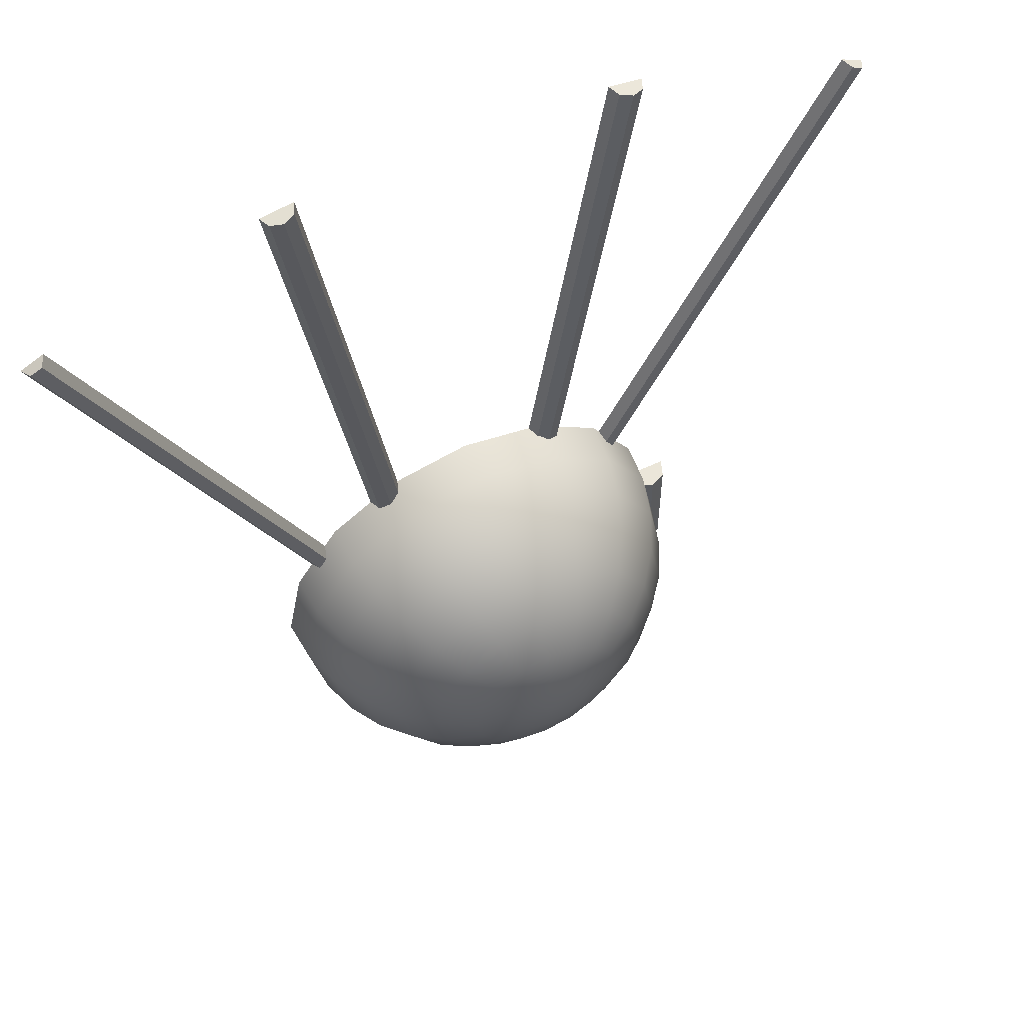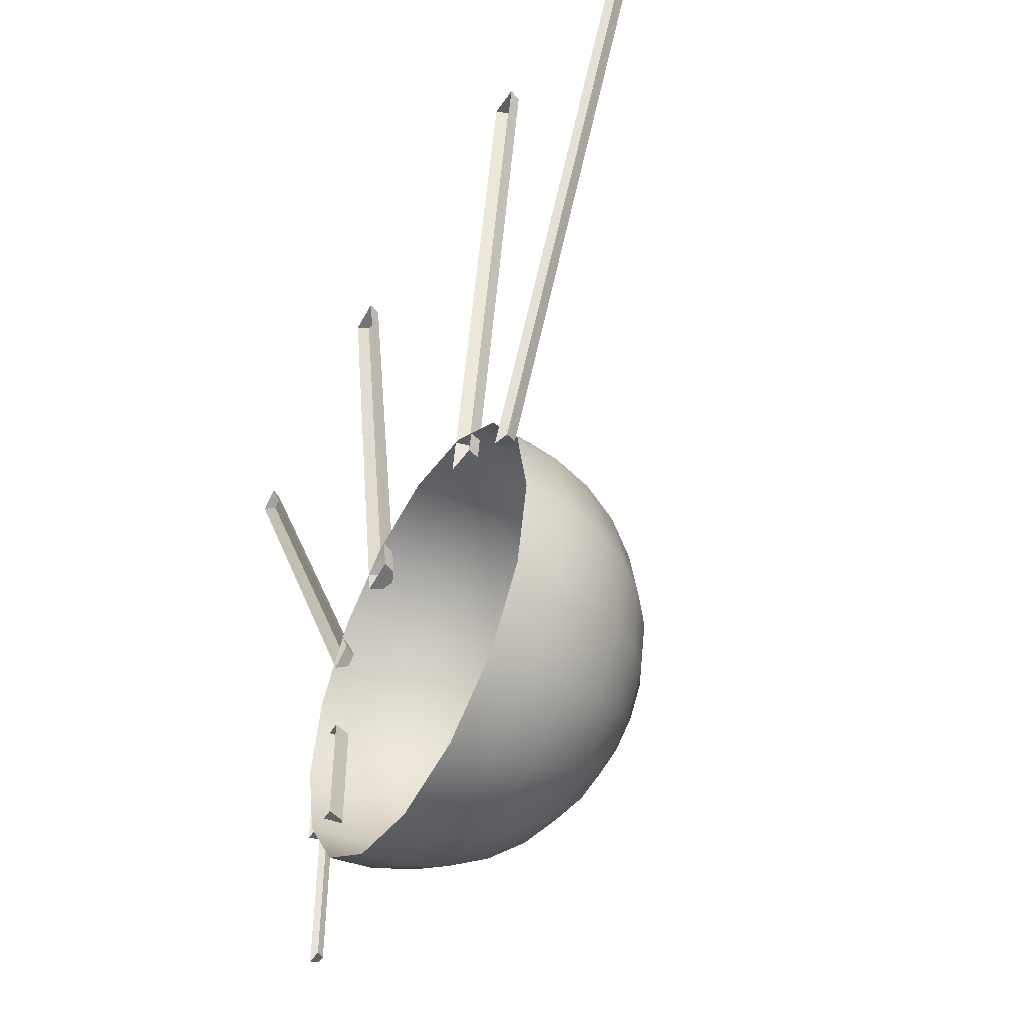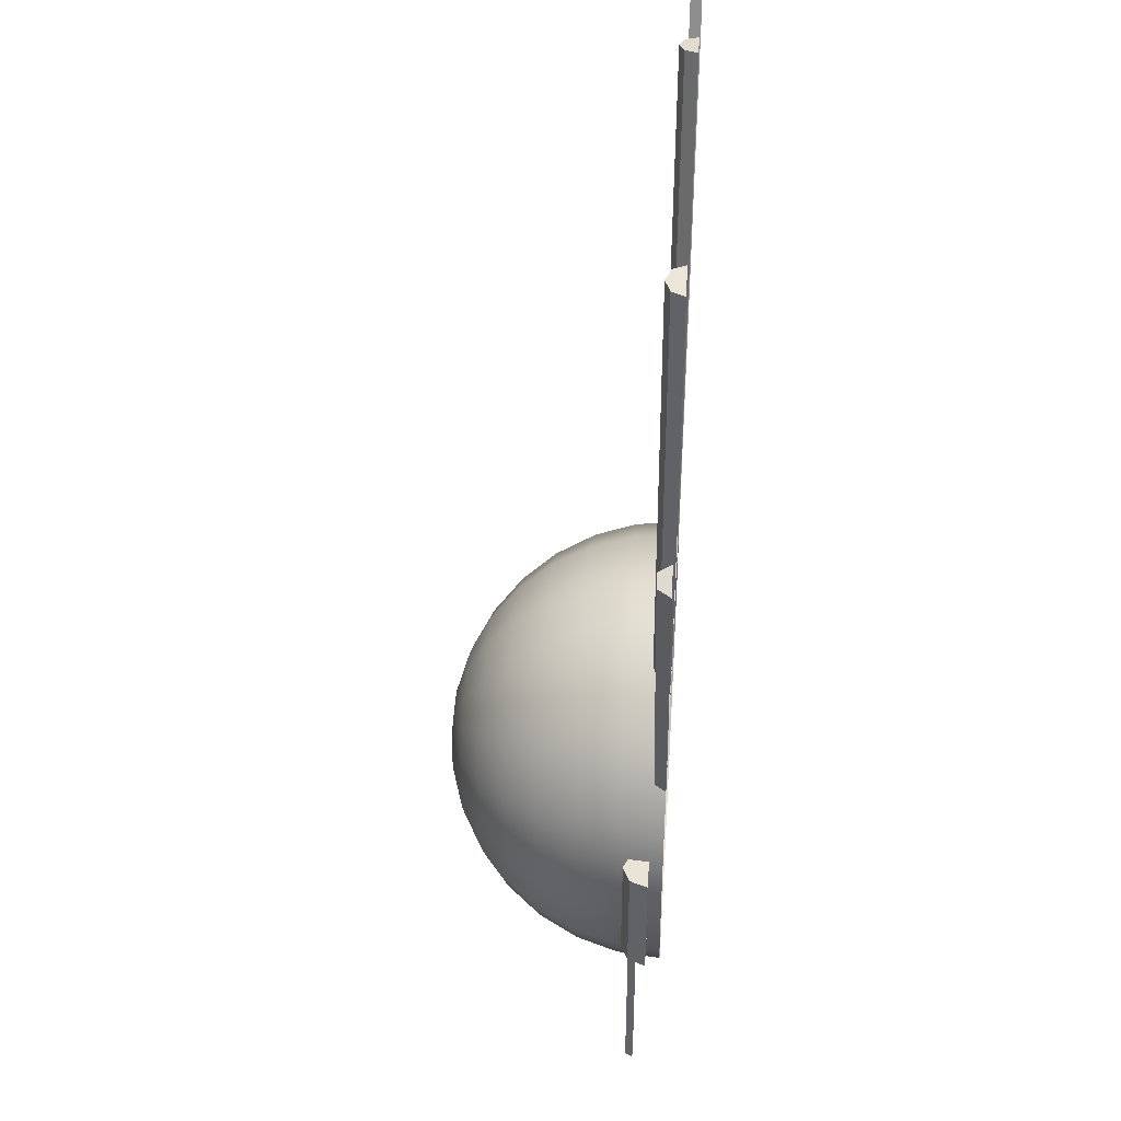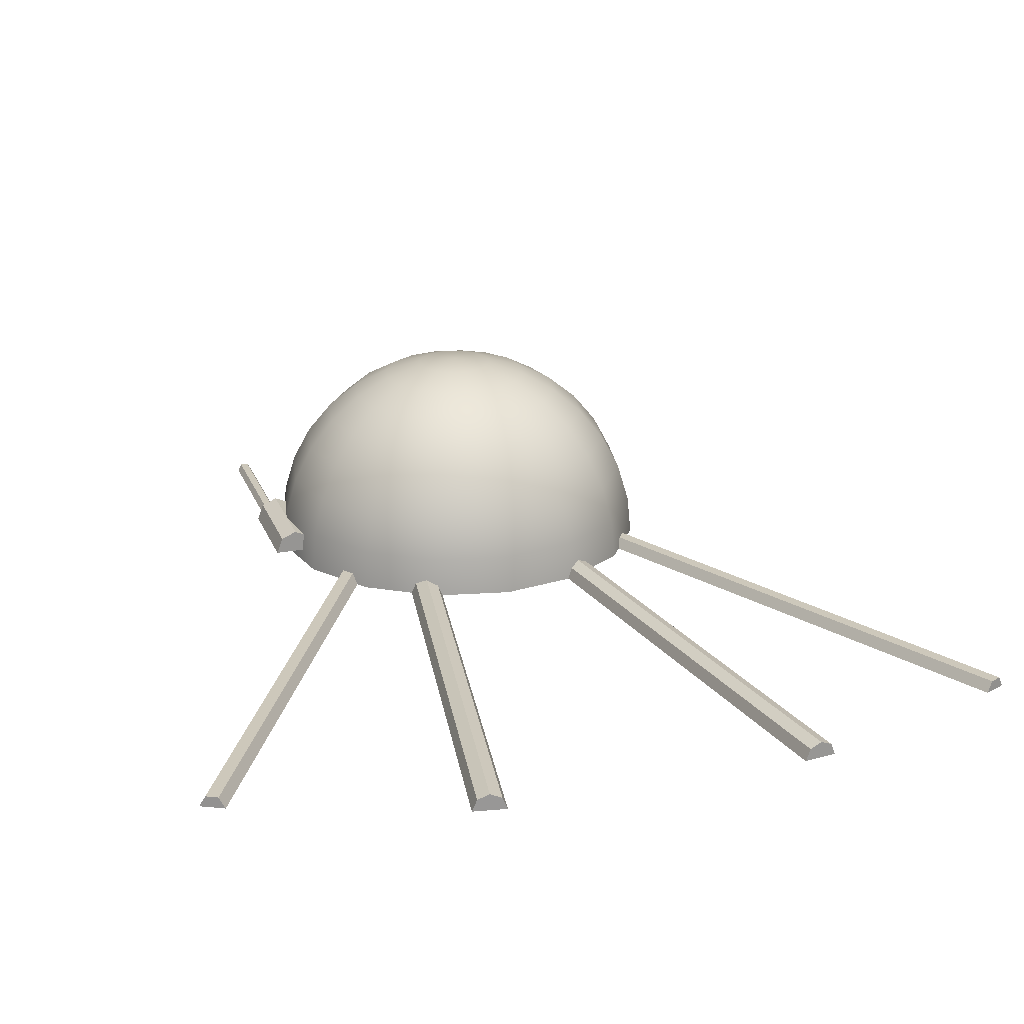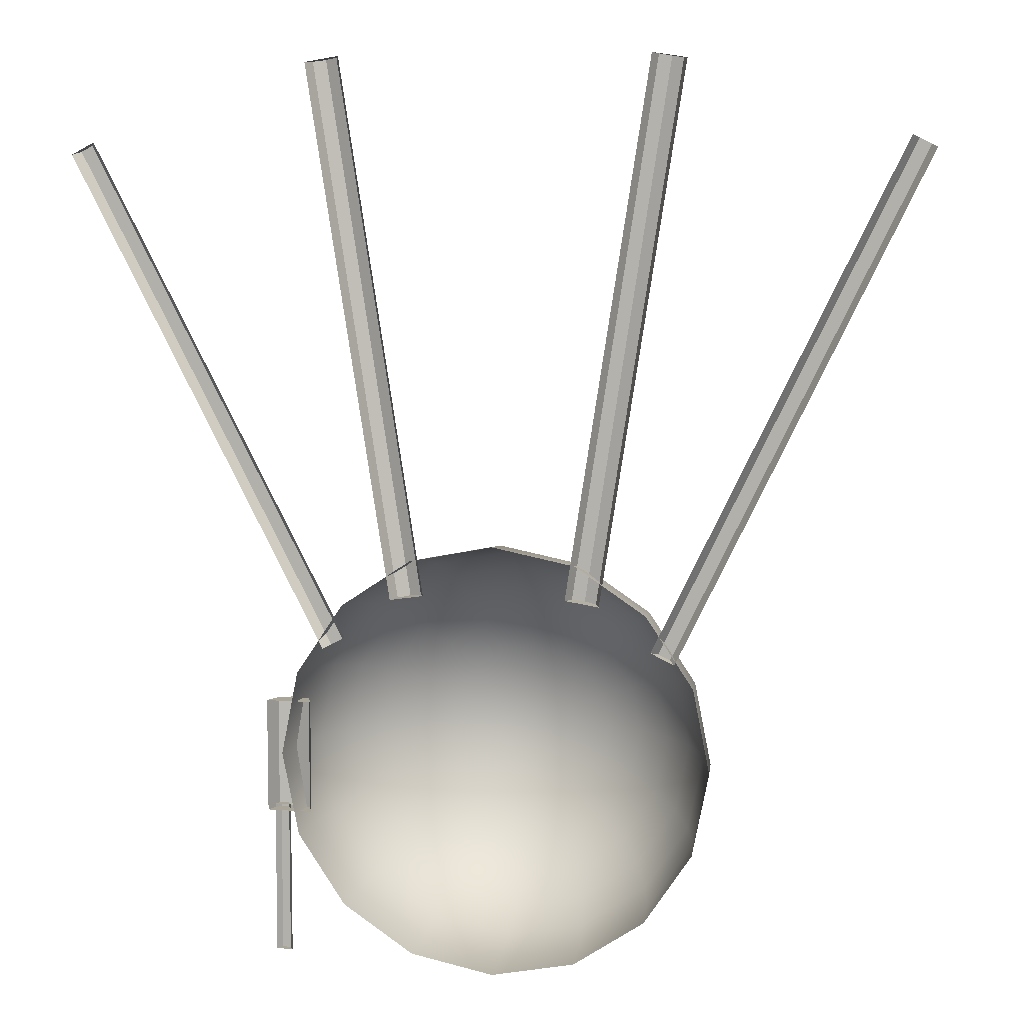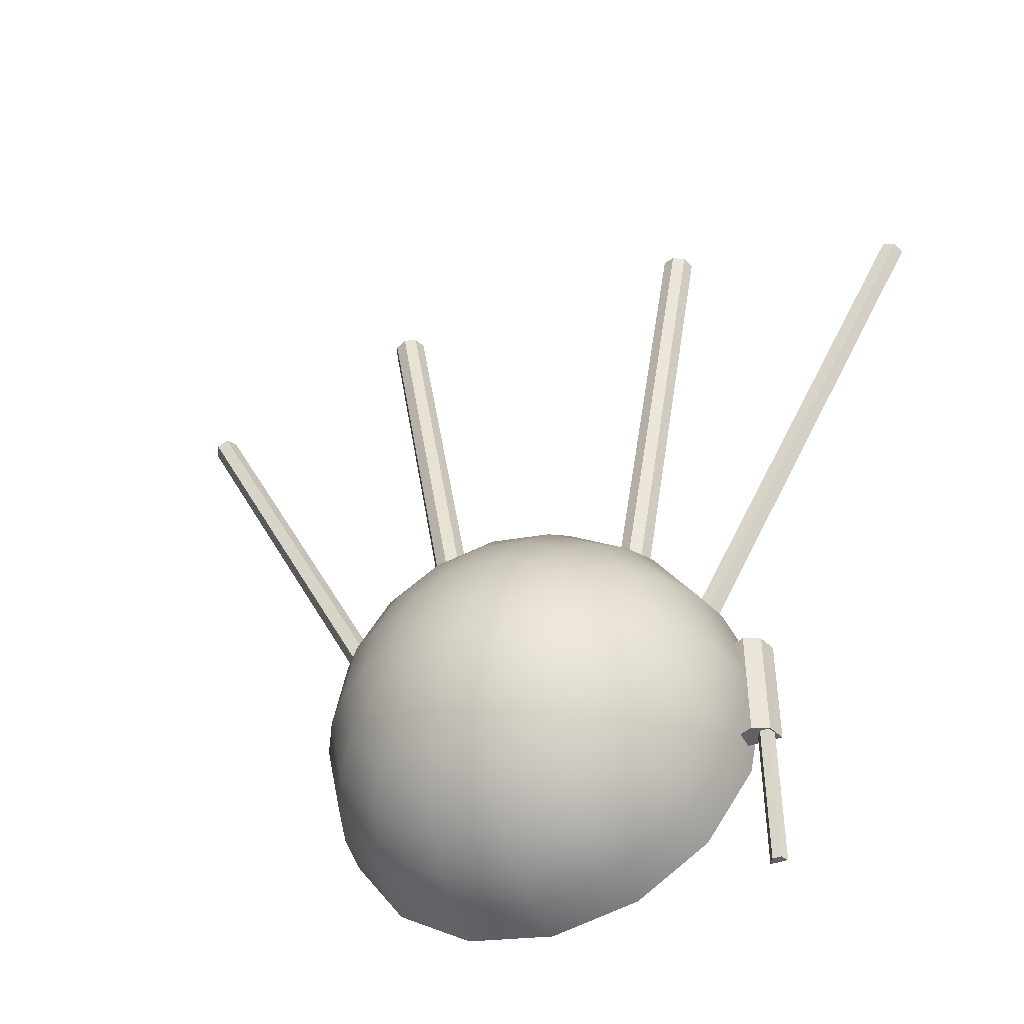
<metadata>
{"format":"obj","ext":"obj","renderer":"f3d","projection":"perspective","resolution":1024,"background":"white","views":[{"elev":57.3,"azim":154.1,"up":"+Z"},{"elev":-48.2,"azim":60.7,"up":"+Z"},{"elev":42.7,"azim":-86.2,"up":"+Z"},{"elev":22.0,"azim":-17.7,"up":"+Y"},{"elev":7.4,"azim":12.1,"up":"+Z"},{"elev":-46.1,"azim":-158.4,"up":"+Z"}]}
</metadata>
<code>
g default
v -4.456 0.7071 -0.6003
v -5.155 1 -0.7093
v -5.853 0.7071 -0.8184
v -6.143 0 -0.8635
v -4.167 0 -0.5551
v -9.253 0.7071 30.14
v -9.952 1 30.03
v -10.65 0.7071 29.92
v -10.94 0 29.87
v -8.964 0 30.18
v -5.155 0 -0.7093
v -9.952 0 30.03
v -11.63 1.742 -13.9
v -12.57 2.154 -13.9
v -13.51 1.742 -13.9
v -13.9 0.7482 -13.9
v -11.24 0.7482 -13.9
v -11.63 1.742 -7.263
v -12.57 2.154 -7.263
v -13.51 1.742 -7.263
v -13.9 0.7482 -7.263
v -11.24 0.7482 -7.263
v -12.57 0.7482 -13.9
v -12.57 0.7482 -7.263
v -12.92 1.723 -22.6
v -13.4 1.723 -22.6
v -13.64 1.309 -22.6
v -12.68 1.309 -22.6
v -12.92 1.723 -13.67
v -13.4 1.723 -13.67
v -13.64 1.309 -13.67
v -12.68 1.309 -13.67
v -13.16 1.309 -22.6
v -13.16 1.309 -13.67
v 11.59 0 -15.09
v 8.848 0 -19.2
v 4.742 0 -21.94
v -0.102 0 -22.91
v -4.946 0 -21.94
v -9.052 0 -19.2
v -11.8 0 -15.09
v -12.76 0 -10.25
v -11.8 0 -5.405
v -9.052 0 -1.298
v -4.946 0 1.445
v -0.102 0 2.409
v 4.742 0 1.445
v 8.848 0 -1.298
v 11.59 0 -5.405
v 12.56 0 -10.25
v 11.37 2.469 -15
v 8.676 2.469 -19.03
v 4.649 2.469 -21.72
v -0.102 2.469 -22.66
v -4.853 2.469 -21.72
v -8.88 2.469 -19.03
v -11.57 2.469 -15
v -12.52 2.469 -10.25
v -11.57 2.469 -5.498
v -8.88 2.469 -1.47
v -4.853 2.469 1.221
v -0.102 2.469 2.166
v 4.649 2.469 1.221
v 8.676 2.469 -1.47
v 11.37 2.469 -5.498
v 12.31 2.469 -10.25
v 10.7 4.844 -14.72
v 8.167 4.844 -18.52
v 4.373 4.844 -21.05
v -0.102 4.844 -21.94
v -4.577 4.844 -21.05
v -8.371 4.844 -18.52
v -10.91 4.844 -14.72
v -11.8 4.844 -10.25
v -10.91 4.844 -5.774
v -8.371 4.844 -1.98
v -4.577 4.844 0.5552
v -0.102 4.844 1.445
v 4.373 4.844 0.5552
v 8.167 4.844 -1.98
v 10.7 4.844 -5.774
v 11.59 4.844 -10.25
v 9.621 7.032 -14.28
v 7.34 7.032 -17.69
v 3.926 7.032 -19.97
v -0.102 7.032 -20.77
v -4.129 7.032 -19.97
v -7.544 7.032 -17.69
v -9.825 7.032 -14.28
v -10.63 7.032 -10.25
v -9.825 7.032 -6.221
v -7.544 7.032 -2.807
v -4.129 7.032 -0.5255
v -0.102 7.032 0.2757
v 3.926 7.032 -0.5255
v 7.34 7.032 -2.807
v 9.621 7.032 -6.221
v 10.42 7.032 -10.25
v 8.167 8.95 -13.67
v 6.227 8.95 -16.58
v 3.323 8.95 -18.52
v -0.102 8.95 -19.2
v -3.527 8.95 -18.52
v -6.431 8.95 -16.58
v -8.371 8.95 -13.67
v -9.052 8.95 -10.25
v -8.371 8.95 -6.824
v -6.431 8.95 -3.92
v -3.527 8.95 -1.98
v -0.102 8.95 -1.298
v 3.323 8.95 -1.98
v 6.227 8.95 -3.92
v 8.167 8.95 -6.824
v 8.848 8.95 -10.25
v 6.395 10.52 -12.94
v 4.871 10.52 -15.22
v 2.589 10.52 -16.75
v -0.102 10.52 -17.28
v -2.793 10.52 -16.75
v -5.074 10.52 -15.22
v -6.599 10.52 -12.94
v -7.134 10.52 -10.25
v -6.599 10.52 -7.558
v -5.074 10.52 -5.276
v -2.793 10.52 -3.752
v -0.102 10.52 -3.217
v 2.589 10.52 -3.752
v 4.871 10.52 -5.276
v 6.395 10.52 -7.558
v 6.93 10.52 -10.25
v 4.373 11.69 -12.1
v 3.323 11.69 -13.67
v 1.752 11.69 -14.72
v -0.102 11.69 -15.09
v -1.956 11.69 -14.72
v -3.527 11.69 -13.67
v -4.577 11.69 -12.1
v -4.946 11.69 -10.25
v -4.577 11.69 -8.395
v -3.527 11.69 -6.824
v -1.956 11.69 -5.774
v -0.102 11.69 -5.405
v 1.752 11.69 -5.774
v 3.323 11.69 -6.824
v 4.373 11.69 -8.395
v 4.742 11.69 -10.25
v 2.179 12.41 -11.19
v 1.644 12.41 -11.99
v 0.843 12.41 -12.53
v -0.102 12.41 -12.72
v -1.047 12.41 -12.53
v -1.848 12.41 -11.99
v -2.383 12.41 -11.19
v -2.571 12.41 -10.25
v -2.383 12.41 -9.304
v -1.848 12.41 -8.503
v -1.047 12.41 -7.967
v -0.102 12.41 -7.779
v 0.843 12.41 -7.967
v 1.644 12.41 -8.503
v 2.179 12.41 -9.304
v 2.367 12.41 -10.25
v -0.102 12.66 -10.25
v 23.56 0.6569 25.47
v 24.24 0.6569 25.14
v 24.58 0 24.97
v 23.22 -0 25.63
v 9.475 0.6569 -3.554
v 10.16 0.6569 -3.886
v 10.5 0 -4.051
v 9.134 0 -3.389
v 23.9 -0 25.3
v 9.816 0 -3.72
v -9.212 0.6569 -3.37
v -9.885 0.6569 -3.719
v -10.22 0 -3.894
v -8.875 -0 -3.195
v -24.08 0.6569 25.26
v -24.76 0.6569 24.91
v -25.09 0 24.73
v -23.75 0 25.43
v -9.548 -0 -3.545
v -24.42 0 25.08
v 4.453 0.7071 -0.6003
v 5.152 1 -0.7093
v 5.851 0.7071 -0.8184
v 6.14 0 -0.8635
v 4.164 0 -0.5551
v 9.25 0.7071 30.14
v 9.949 1 30.03
v 10.65 0.7071 29.92
v 10.94 0 29.87
v 8.961 0 30.18
v 5.152 0 -0.7093
v 9.949 0 30.03
g pCylinder7
f 1 2 6
f 6 2 7
f 2 3 7
f 7 3 8
f 3 4 8
f 8 4 9
f 5 1 10
f 10 1 6
f 2 1 11
f 3 2 11
f 4 3 11
f 1 5 11
f 6 7 12
f 7 8 12
f 8 9 12
f 10 6 12
f 13 14 18
f 18 14 19
f 14 15 19
f 19 15 20
f 15 16 20
f 20 16 21
f 17 13 22
f 22 13 18
f 14 13 23
f 15 14 23
f 16 15 23
f 13 17 23
f 18 19 24
f 19 20 24
f 20 21 24
f 22 18 24
f 25 26 29
f 29 26 30
f 26 27 30
f 30 27 31
f 28 25 32
f 32 25 29
f 26 25 33
f 27 26 33
f 25 28 33
f 29 30 34
f 30 31 34
f 32 29 34
f 35 36 51
f 51 36 52
f 36 37 52
f 52 37 53
f 37 38 53
f 53 38 54
f 38 39 54
f 54 39 55
f 39 40 55
f 55 40 56
f 40 41 56
f 56 41 57
f 41 42 57
f 57 42 58
f 42 43 58
f 58 43 59
f 43 44 59
f 59 44 60
f 44 45 60
f 60 45 61
f 45 46 61
f 61 46 62
f 46 47 62
f 62 47 63
f 47 48 63
f 63 48 64
f 48 49 64
f 64 49 65
f 49 50 65
f 65 50 66
f 50 35 66
f 66 35 51
f 51 52 67
f 67 52 68
f 52 53 68
f 68 53 69
f 53 54 69
f 69 54 70
f 54 55 70
f 70 55 71
f 55 56 71
f 71 56 72
f 56 57 72
f 72 57 73
f 57 58 73
f 73 58 74
f 58 59 74
f 74 59 75
f 59 60 75
f 75 60 76
f 60 61 76
f 76 61 77
f 61 62 77
f 77 62 78
f 62 63 78
f 78 63 79
f 63 64 79
f 79 64 80
f 64 65 80
f 80 65 81
f 65 66 81
f 81 66 82
f 66 51 82
f 82 51 67
f 67 68 83
f 83 68 84
f 68 69 84
f 84 69 85
f 69 70 85
f 85 70 86
f 70 71 86
f 86 71 87
f 71 72 87
f 87 72 88
f 72 73 88
f 88 73 89
f 73 74 89
f 89 74 90
f 74 75 90
f 90 75 91
f 75 76 91
f 91 76 92
f 76 77 92
f 92 77 93
f 77 78 93
f 93 78 94
f 78 79 94
f 94 79 95
f 79 80 95
f 95 80 96
f 80 81 96
f 96 81 97
f 81 82 97
f 97 82 98
f 82 67 98
f 98 67 83
f 83 84 99
f 99 84 100
f 84 85 100
f 100 85 101
f 85 86 101
f 101 86 102
f 86 87 102
f 102 87 103
f 87 88 103
f 103 88 104
f 88 89 104
f 104 89 105
f 89 90 105
f 105 90 106
f 90 91 106
f 106 91 107
f 91 92 107
f 107 92 108
f 92 93 108
f 108 93 109
f 93 94 109
f 109 94 110
f 94 95 110
f 110 95 111
f 95 96 111
f 111 96 112
f 96 97 112
f 112 97 113
f 97 98 113
f 113 98 114
f 98 83 114
f 114 83 99
f 99 100 115
f 115 100 116
f 100 101 116
f 116 101 117
f 101 102 117
f 117 102 118
f 102 103 118
f 118 103 119
f 103 104 119
f 119 104 120
f 104 105 120
f 120 105 121
f 105 106 121
f 121 106 122
f 106 107 122
f 122 107 123
f 107 108 123
f 123 108 124
f 108 109 124
f 124 109 125
f 109 110 125
f 125 110 126
f 110 111 126
f 126 111 127
f 111 112 127
f 127 112 128
f 112 113 128
f 128 113 129
f 113 114 129
f 129 114 130
f 114 99 130
f 130 99 115
f 115 116 131
f 131 116 132
f 116 117 132
f 132 117 133
f 117 118 133
f 133 118 134
f 118 119 134
f 134 119 135
f 119 120 135
f 135 120 136
f 120 121 136
f 136 121 137
f 121 122 137
f 137 122 138
f 122 123 138
f 138 123 139
f 123 124 139
f 139 124 140
f 124 125 140
f 140 125 141
f 125 126 141
f 141 126 142
f 126 127 142
f 142 127 143
f 127 128 143
f 143 128 144
f 128 129 144
f 144 129 145
f 129 130 145
f 145 130 146
f 130 115 146
f 146 115 131
f 131 132 147
f 147 132 148
f 132 133 148
f 148 133 149
f 133 134 149
f 149 134 150
f 134 135 150
f 150 135 151
f 135 136 151
f 151 136 152
f 136 137 152
f 152 137 153
f 137 138 153
f 153 138 154
f 138 139 154
f 154 139 155
f 139 140 155
f 155 140 156
f 140 141 156
f 156 141 157
f 141 142 157
f 157 142 158
f 142 143 158
f 158 143 159
f 143 144 159
f 159 144 160
f 144 145 160
f 160 145 161
f 145 146 161
f 161 146 162
f 146 131 162
f 162 131 147
f 147 148 163
f 148 149 163
f 149 150 163
f 150 151 163
f 151 152 163
f 152 153 163
f 153 154 163
f 154 155 163
f 155 156 163
f 156 157 163
f 157 158 163
f 158 159 163
f 159 160 163
f 160 161 163
f 161 162 163
f 162 147 163
f 164 165 168
f 168 165 169
f 165 166 169
f 169 166 170
f 167 164 171
f 171 164 168
f 165 164 172
f 166 165 172
f 164 167 172
f 168 169 173
f 169 170 173
f 171 168 173
f 174 175 178
f 178 175 179
f 175 176 179
f 179 176 180
f 177 174 181
f 181 174 178
f 175 174 182
f 176 175 182
f 174 177 182
f 178 179 183
f 179 180 183
f 181 178 183
f 184 189 185
f 189 190 185
f 185 190 186
f 190 191 186
f 186 191 187
f 191 192 187
f 188 193 184
f 193 189 184
f 185 194 184
f 186 194 185
f 187 194 186
f 184 194 188
f 189 195 190
f 190 195 191
f 191 195 192
f 193 195 189

</code>
